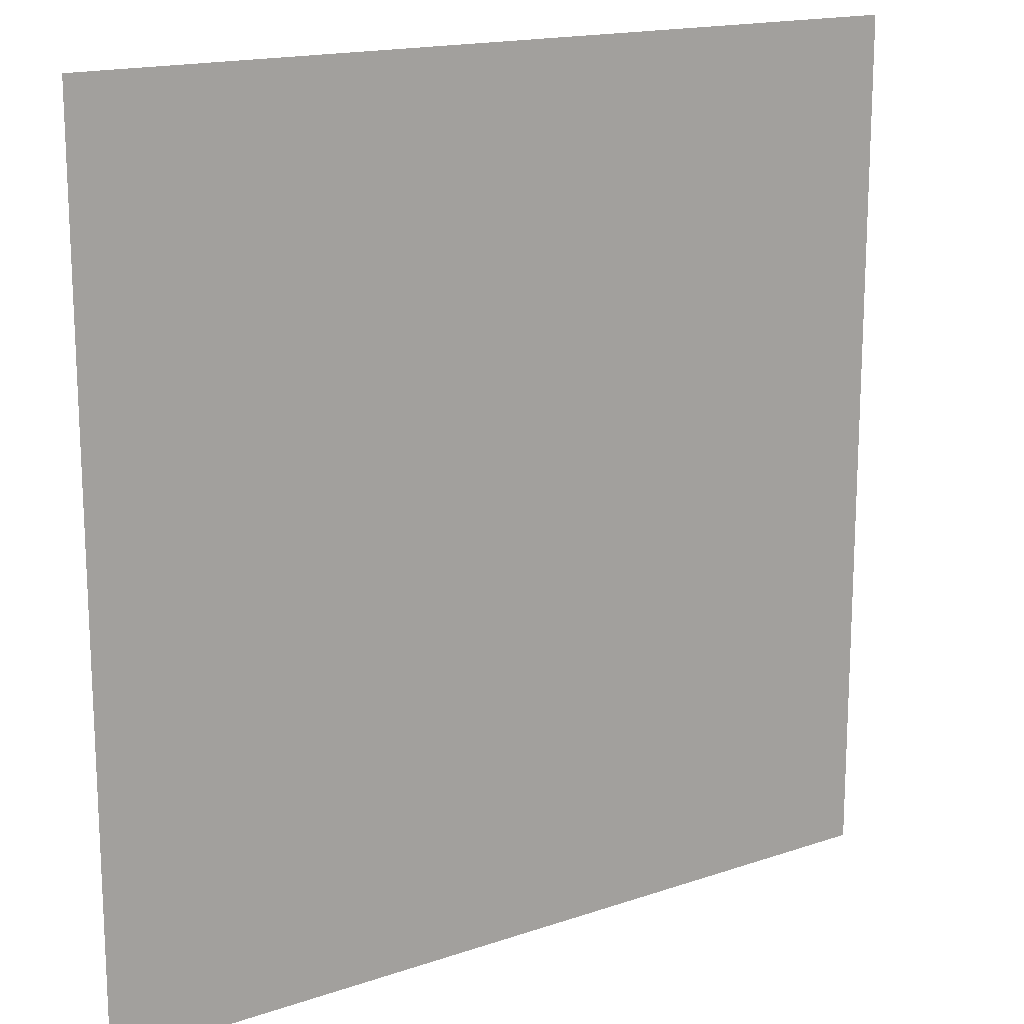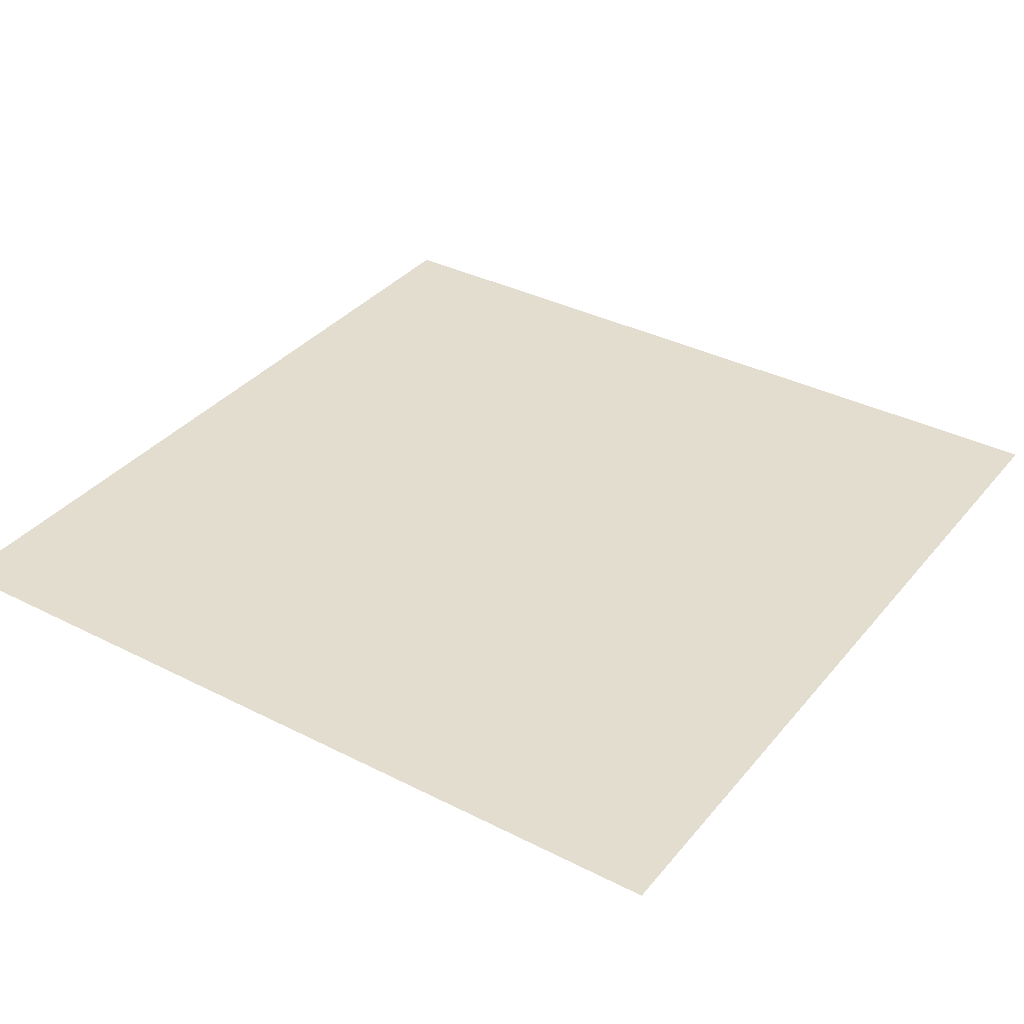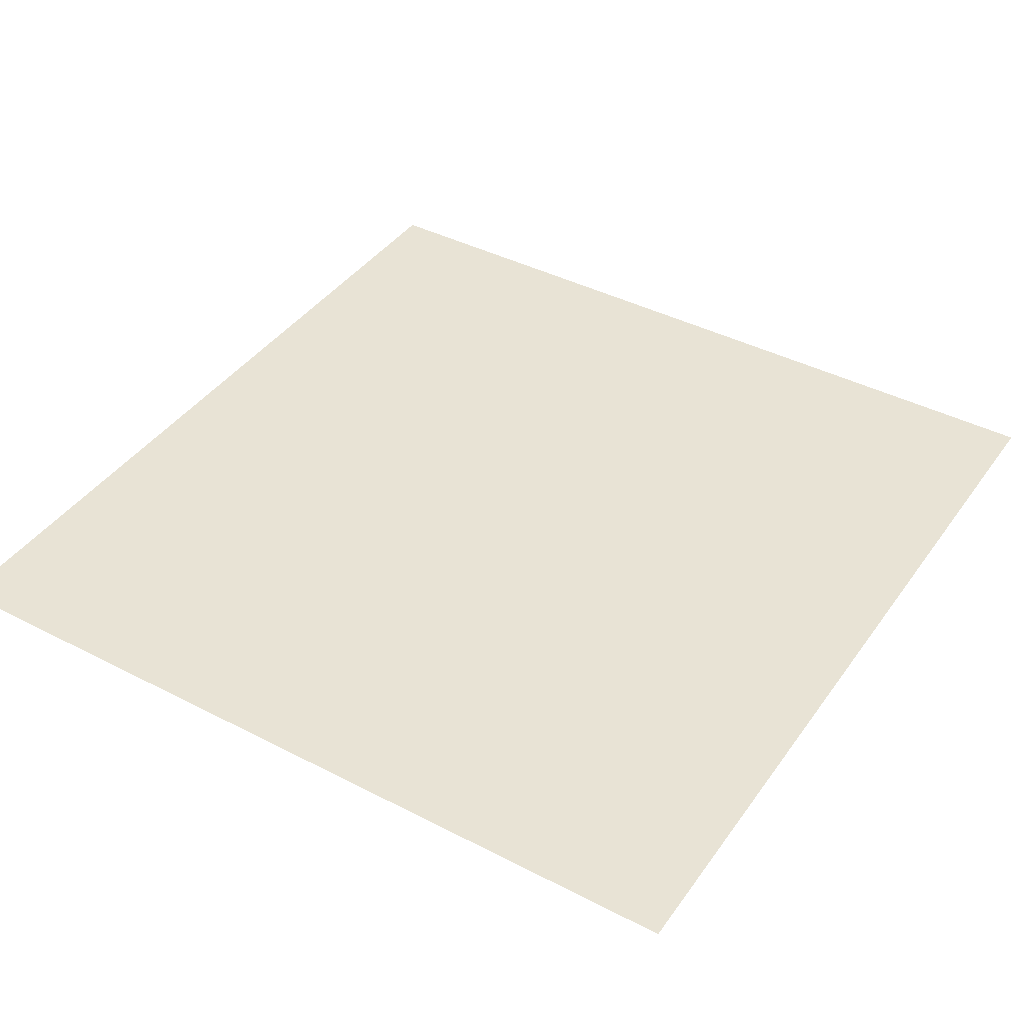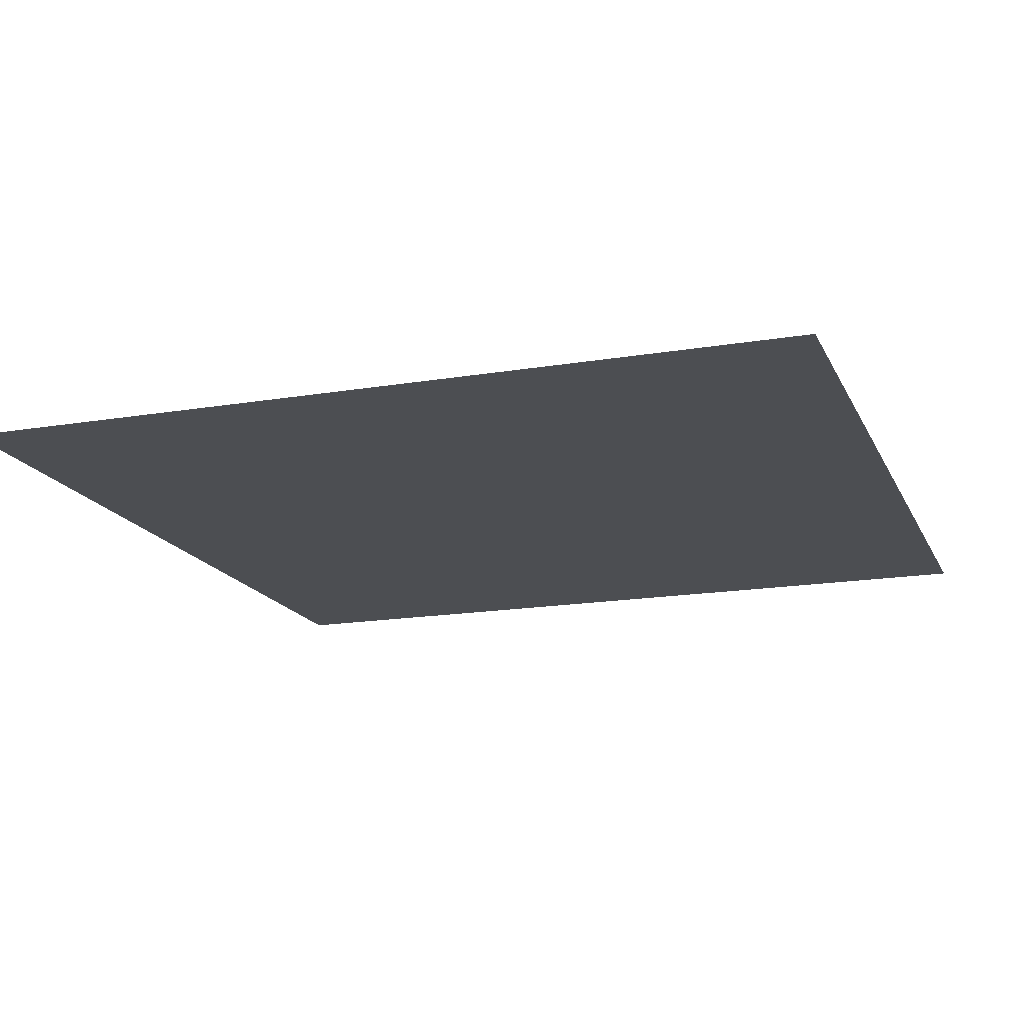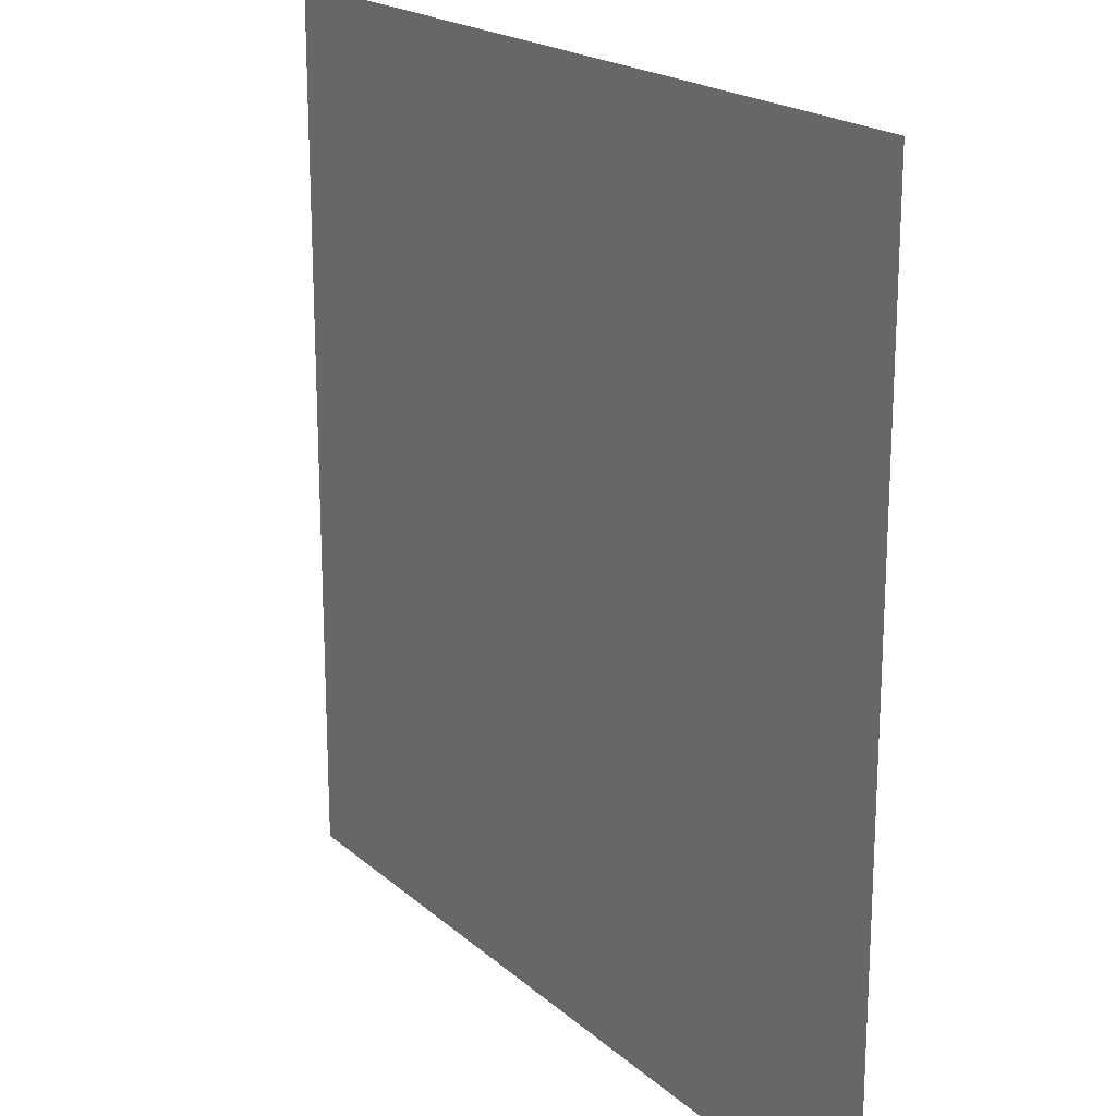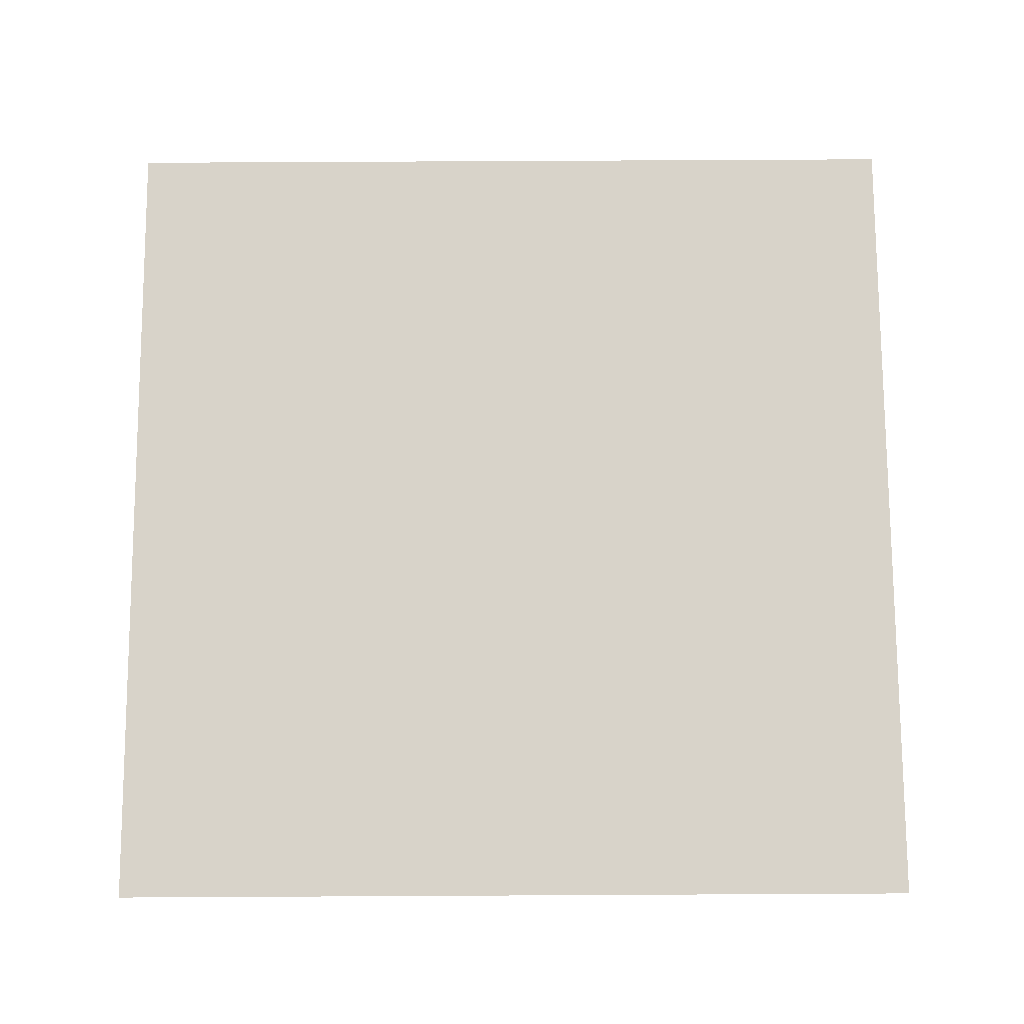
<metadata>
{"format":"obj","ext":"obj","renderer":"f3d","projection":"perspective","resolution":1024,"background":"white","views":[{"elev":16.3,"azim":145.0,"up":"+Y"},{"elev":35.5,"azim":123.9,"up":"+Z"},{"elev":41.0,"azim":-147.8,"up":"+Z"},{"elev":-16.8,"azim":-71.2,"up":"+Z"},{"elev":19.6,"azim":-122.8,"up":"+Y"},{"elev":76.0,"azim":179.7,"up":"+Z"}]}
</metadata>
<code>
o Cube
v 0 0 0 #popo
v 1 0 0
v 1 1 0 #pipi
v 0.5 1 0
v 0 1 0
f 1 2 3 4 5

</code>
